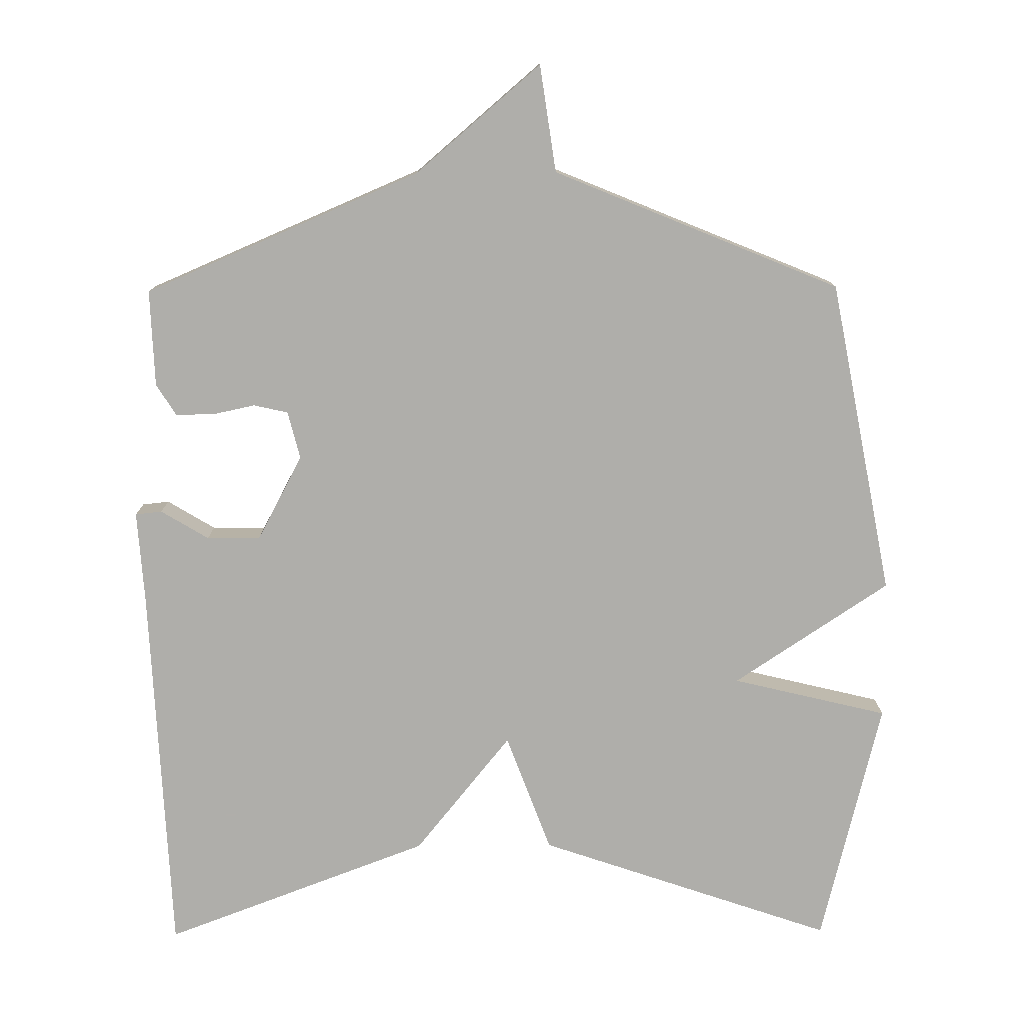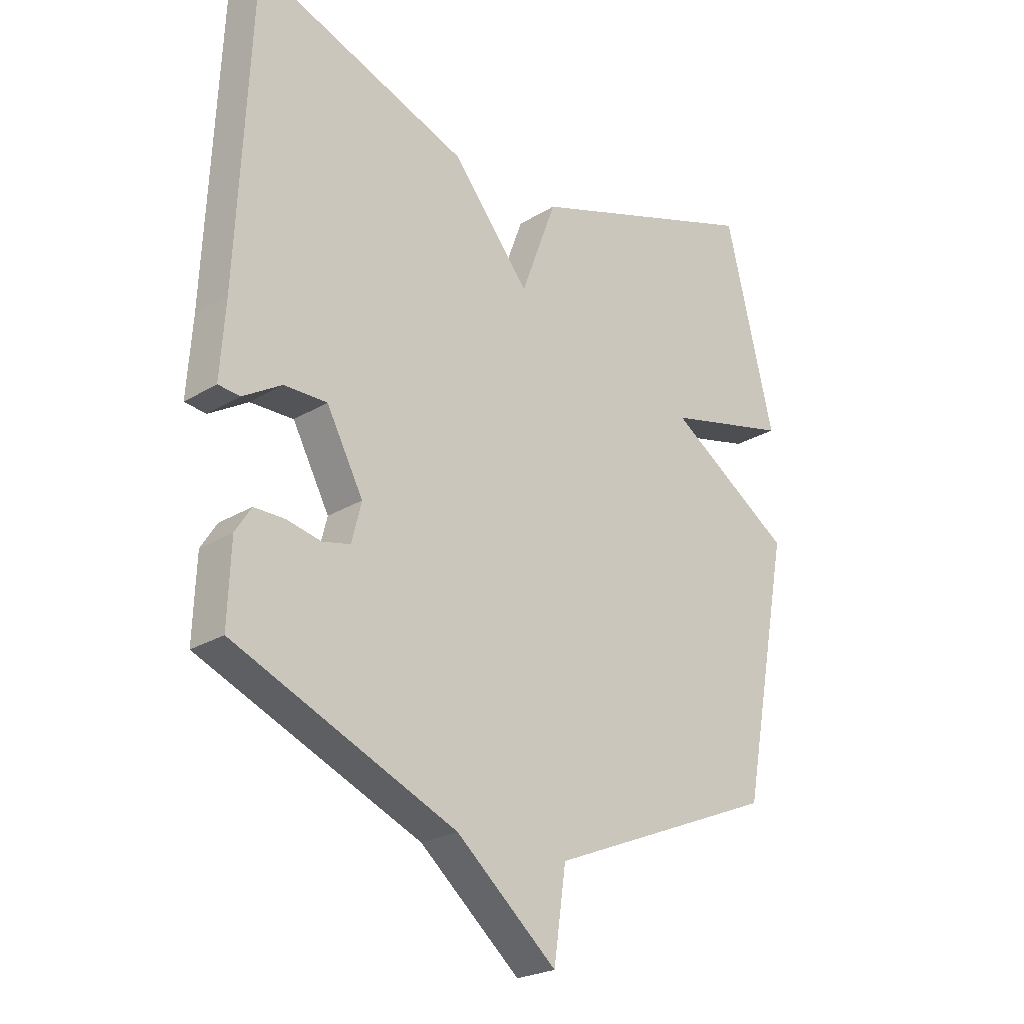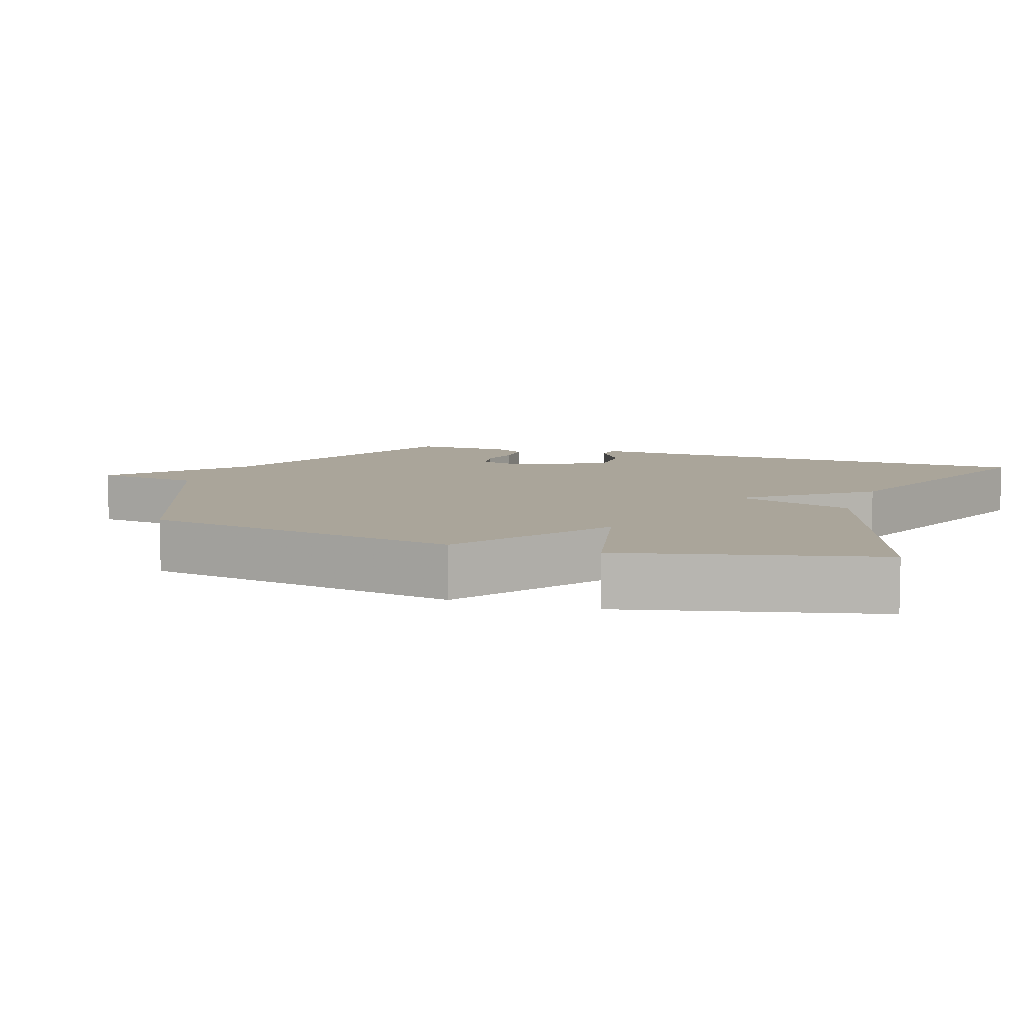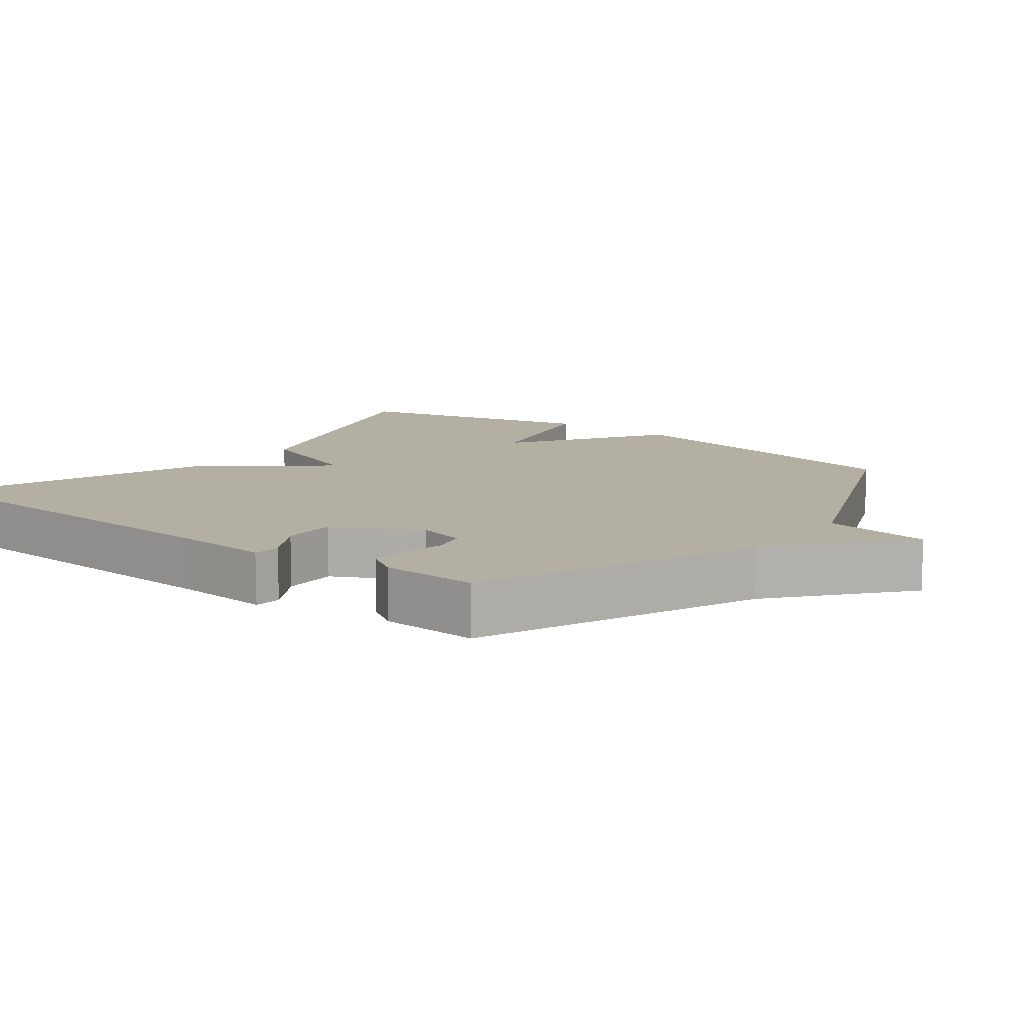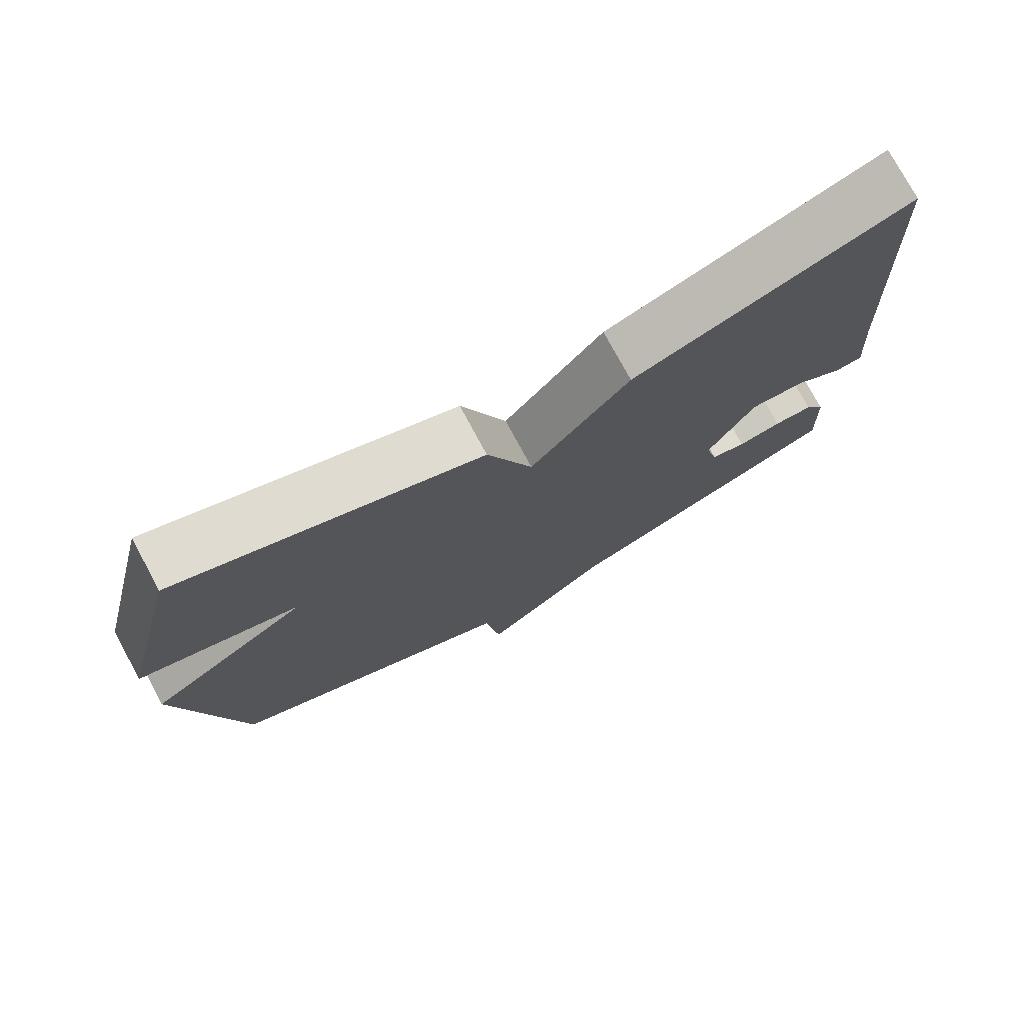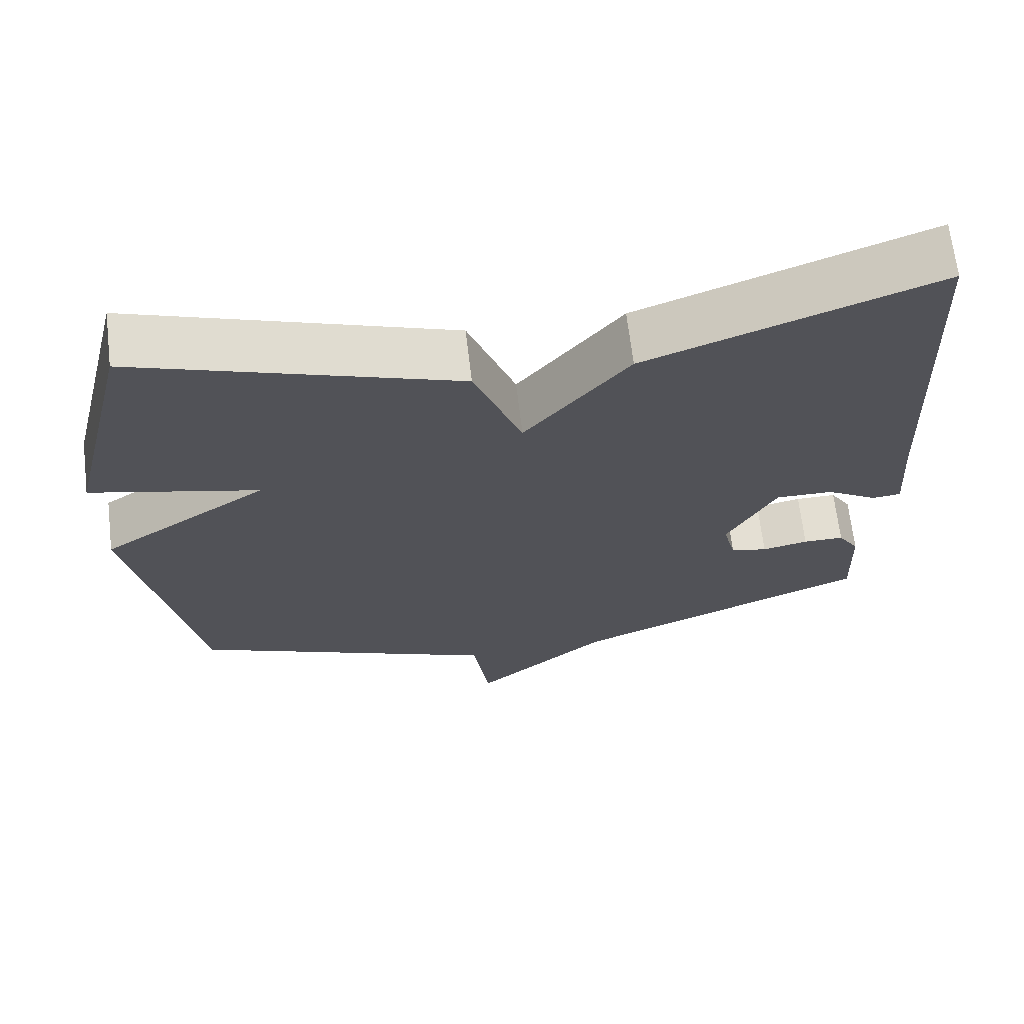
<metadata>
{"format":"obj","ext":"obj","renderer":"f3d","projection":"perspective","resolution":1024,"background":"white","views":[{"elev":-77.6,"azim":-179.6,"up":"+Y"},{"elev":-24.0,"azim":135.5,"up":"+Z"},{"elev":7.7,"azim":-70.9,"up":"+Y"},{"elev":11.2,"azim":127.5,"up":"+Y"},{"elev":76.1,"azim":-28.3,"up":"+Z"},{"elev":67.5,"azim":-6.8,"up":"+Z"}]}
</metadata>
<code>
v -0.5 0.07 0.5
v -0.08 0.07 0.357
v -0.017 0.07 0.188
v 0.12 0.07 0.357
v 0.5 0.07 0.5
v 0.524 0.07 -0.035
v 0.533 0.07 -0.168
v 0.495 0.07 -0.172
v 0.427 0.07 -0.131
v 0.351 0.07 -0.13
v 0.286 0.07 -0.252
v 0.303 0.07 -0.32
v 0.352 0.07 -0.331
v 0.413 0.07 -0.318
v 0.467 0.07 -0.318
v 0.495 0.07 -0.362
v 0.5 0.07 -0.5
v 0.107 0.07 -0.668
v -0.071 0.07 -0.82
v -0.093 0.07 -0.668
v -0.5 0.07 -0.5
v -0.586 0.07 -0.051
v -0.365 0.07 0.096
v -0.586 0.07 0.149
v -0.5 0 0.5
v -0.08 0 0.357
v -0.017 0 0.188
v 0.12 0 0.357
v 0.5 0 0.5
v 0.524 0 -0.035
v 0.533 0 -0.168
v 0.495 0 -0.172
v 0.427 0 -0.131
v 0.351 0 -0.13
v 0.286 0 -0.252
v 0.303 0 -0.32
v 0.352 0 -0.331
v 0.413 0 -0.318
v 0.467 0 -0.318
v 0.495 0 -0.362
v 0.5 0 -0.5
v 0.107 0 -0.668
v -0.071 0 -0.82
v -0.093 0 -0.668
v -0.5 0 -0.5
v -0.586 0 -0.051
v -0.365 0 0.096
v -0.586 0 0.149
f 1 2 3
f 24 1 3
f 23 24 3
f 22 23 3
f 21 22 3
f 20 21 3
f 3 4 5
f 20 3 5
f 19 20 5
f 18 19 5
f 16 17 18
f 15 16 18
f 14 15 18
f 13 14 18
f 12 13 18
f 11 12 18
f 11 18 5
f 10 11 5
f 9 10 5 6
f 6 7 8 9
f 27 26 25
f 27 25 48
f 27 48 47
f 27 47 46
f 27 46 45
f 27 45 44
f 29 28 27
f 29 27 44
f 29 44 43
f 29 43 42
f 42 41 40
f 42 40 39
f 42 39 38
f 42 38 37
f 42 37 36
f 42 36 35
f 29 42 35
f 29 35 34
f 30 29 34 33
f 33 32 31 30
f 1 25 26 2
f 2 26 27 3
f 3 27 28 4
f 4 28 29 5
f 5 29 30 6
f 6 30 31 7
f 7 31 32 8
f 8 32 33 9
f 9 33 34 10
f 10 34 35 11
f 11 35 36 12
f 12 36 37 13
f 13 37 38 14
f 14 38 39 15
f 15 39 40 16
f 16 40 41 17
f 17 41 42 18
f 18 42 43 19
f 19 43 44 20
f 20 44 45 21
f 21 45 46 22
f 22 46 47 23
f 23 47 48 24
f 24 48 25 1

</code>
